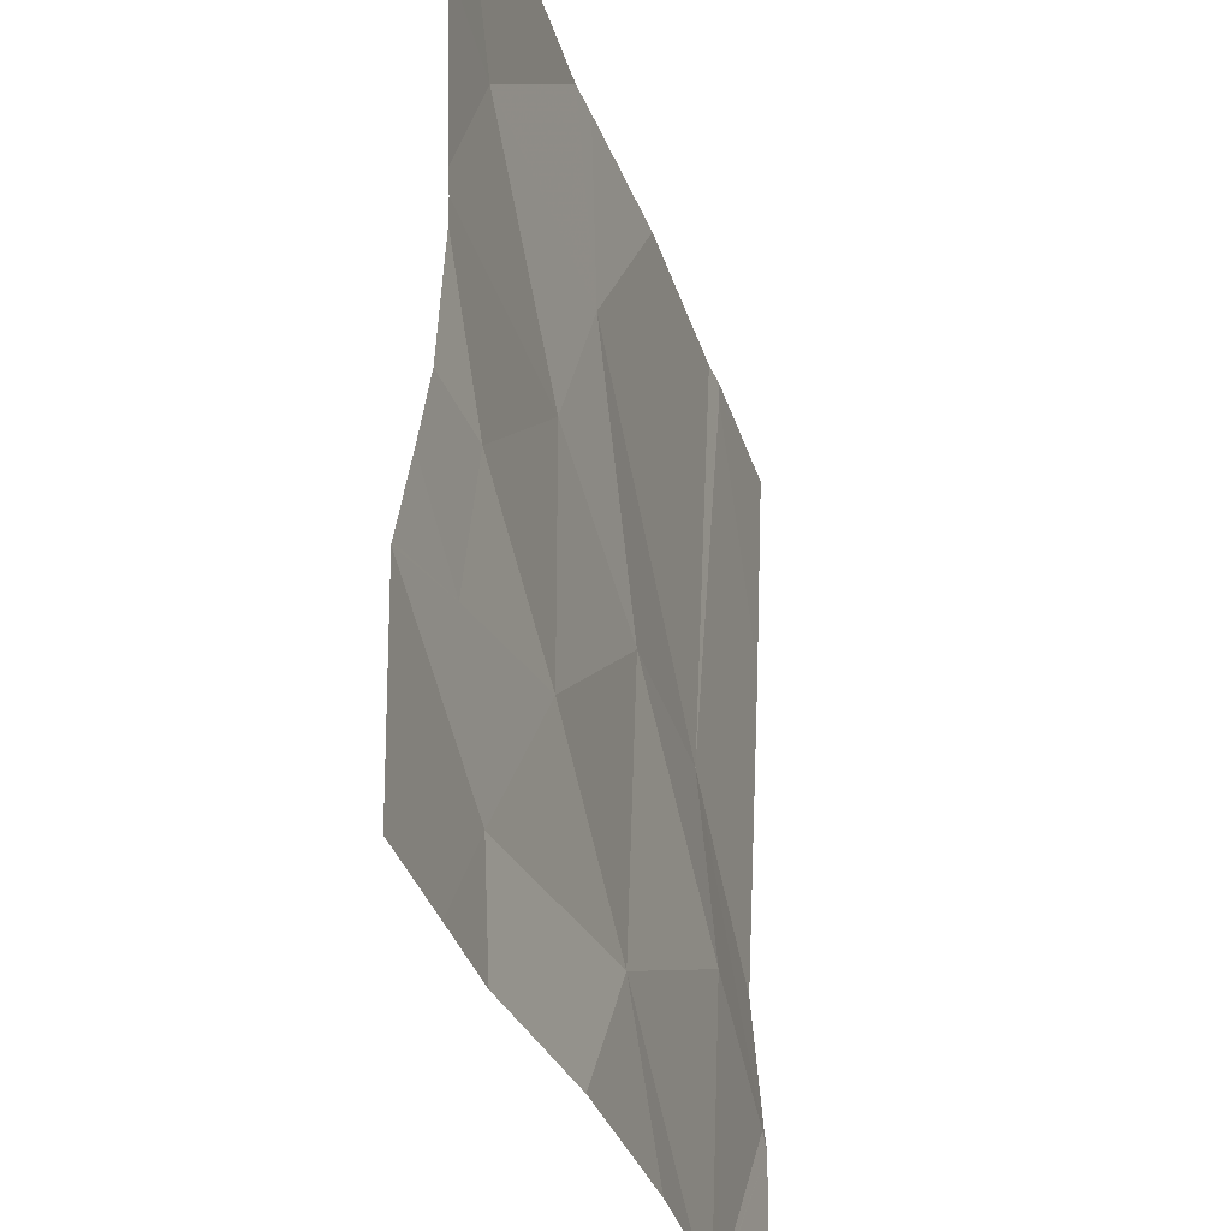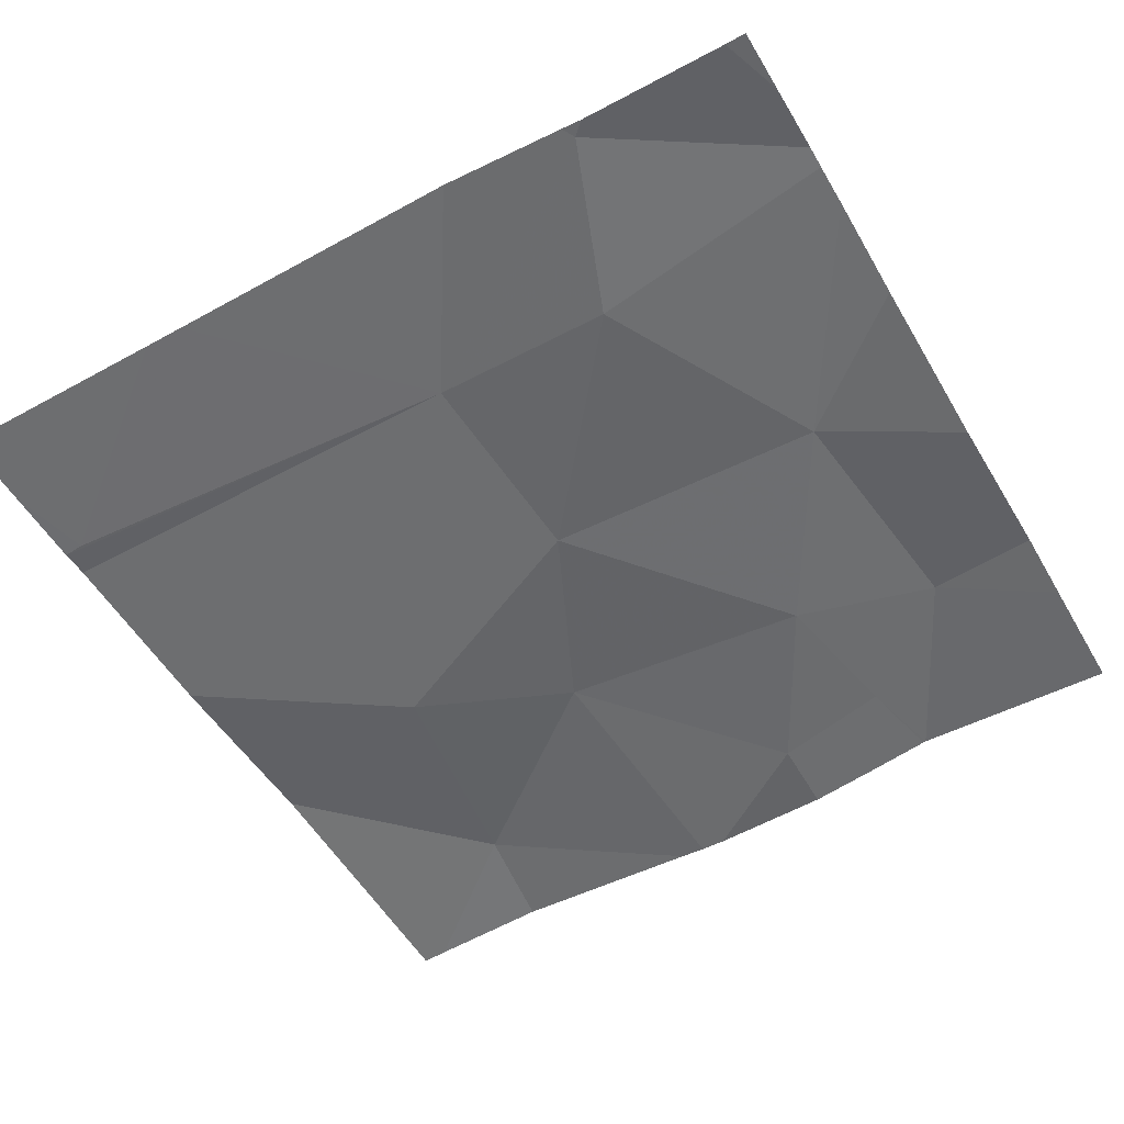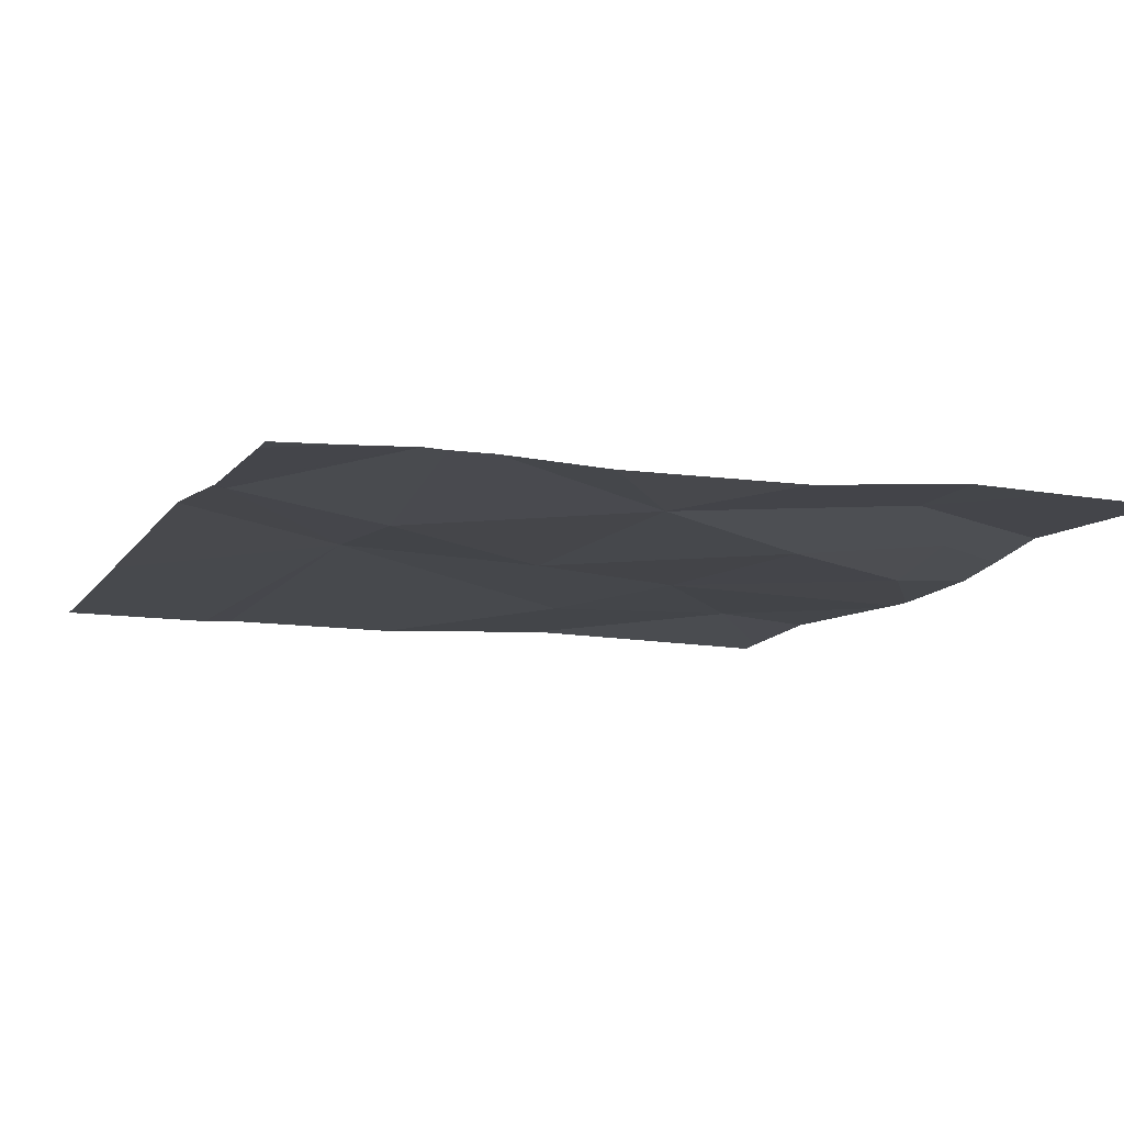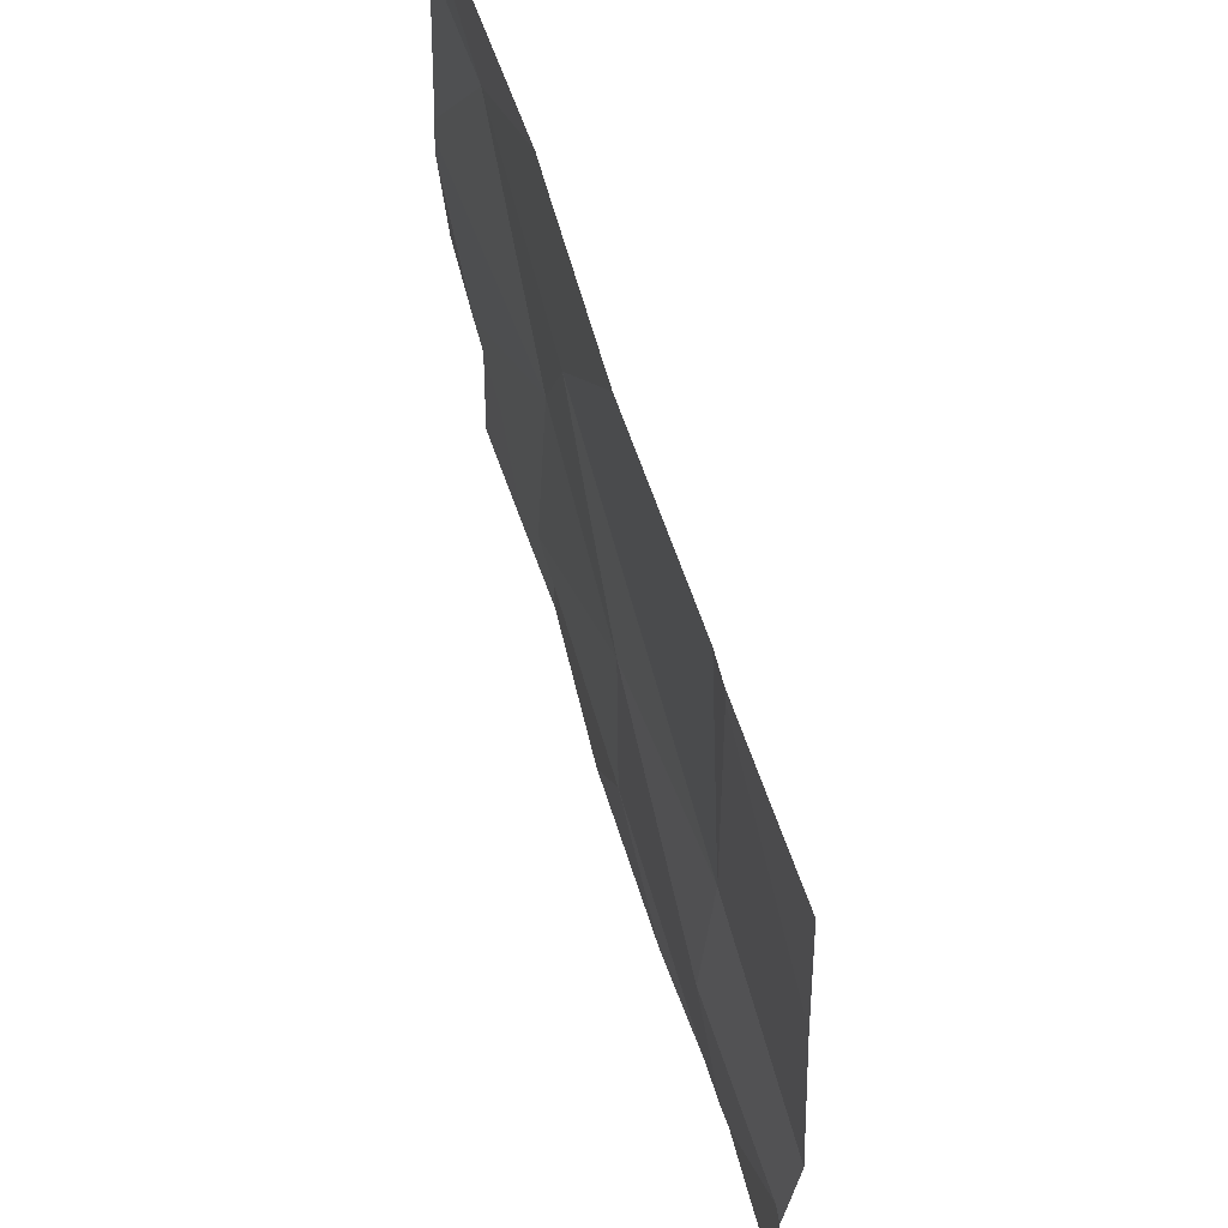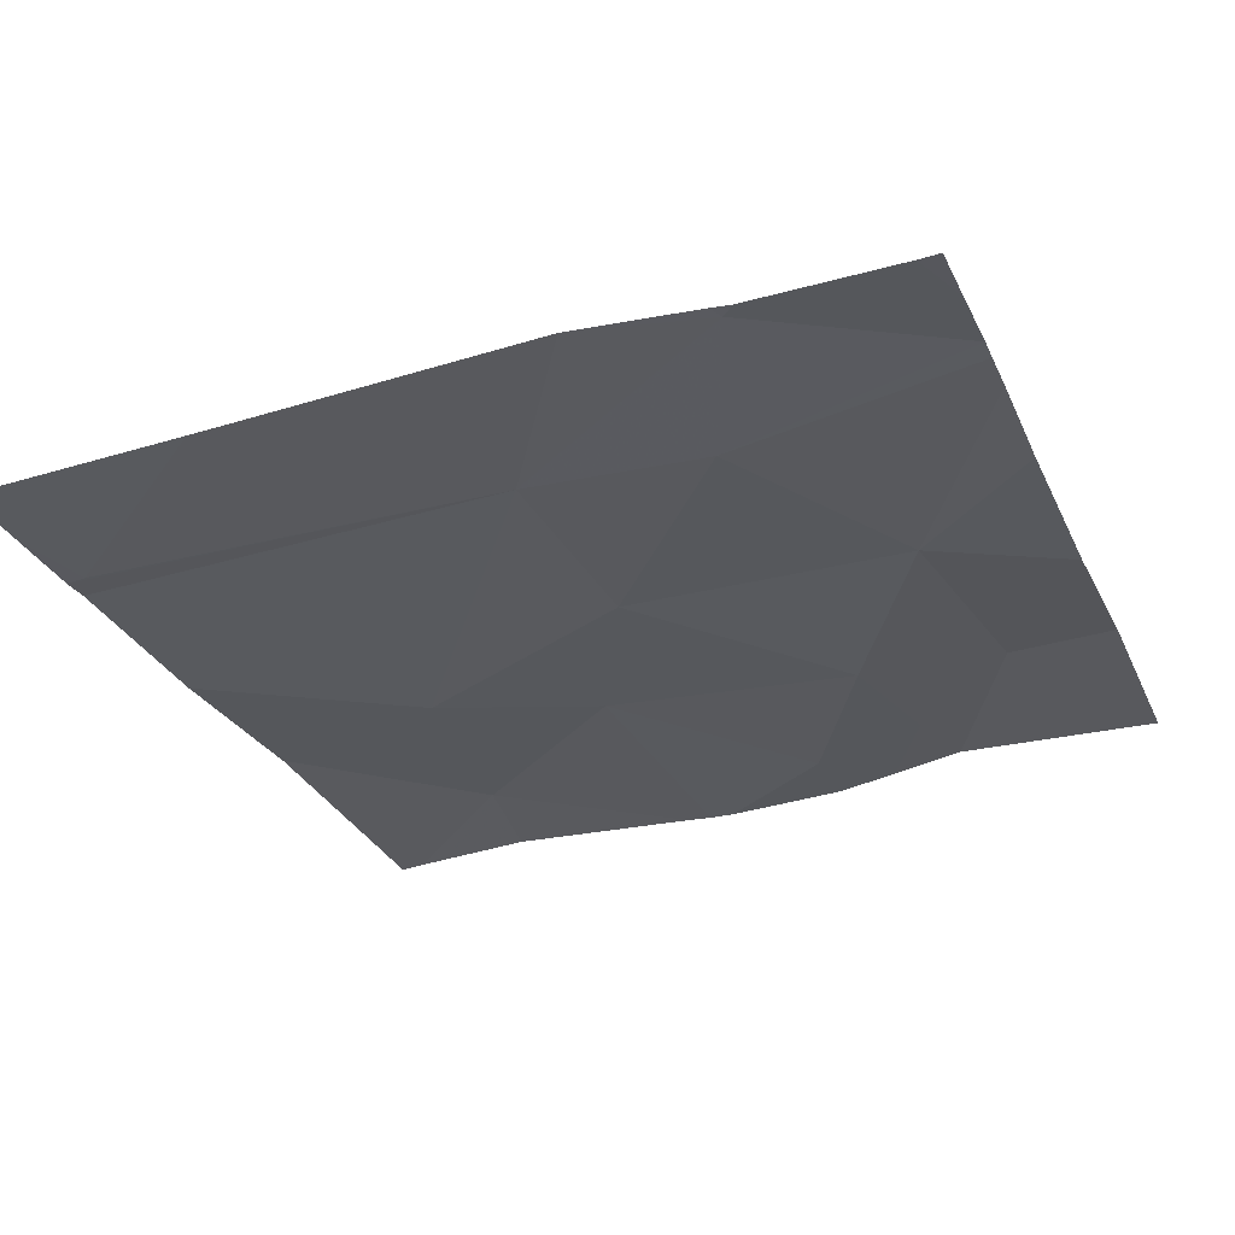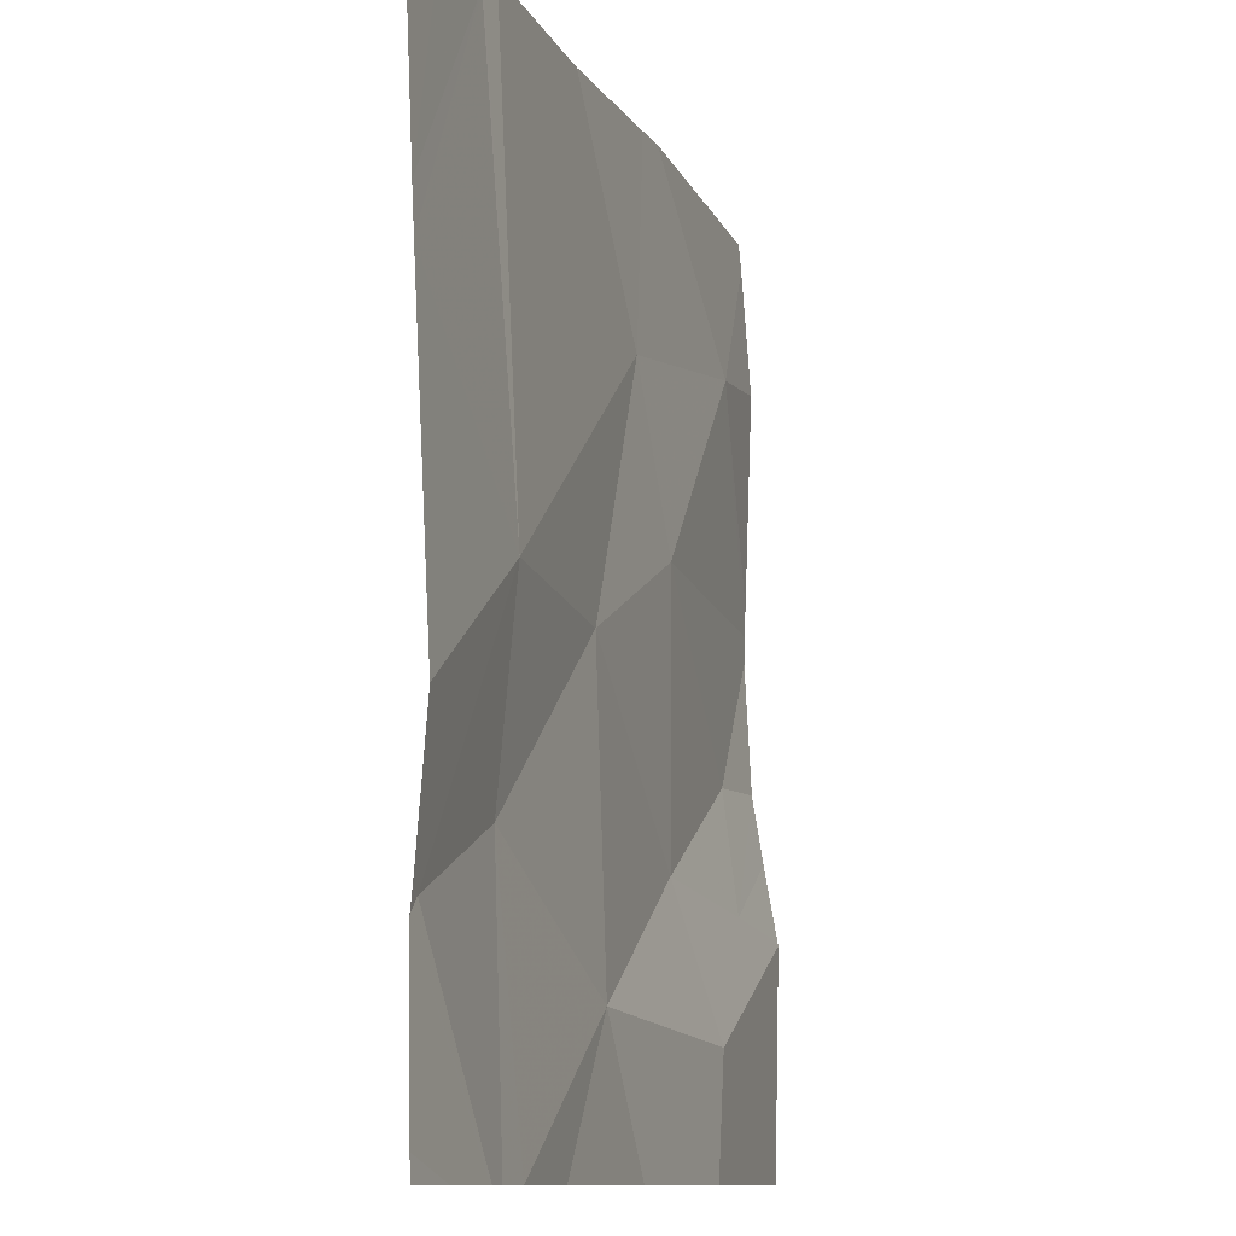
<metadata>
{"format":"obj","ext":"obj","renderer":"f3d","projection":"perspective","resolution":1024,"background":"white","views":[{"elev":-34.0,"azim":106.7,"up":"+Y"},{"elev":-52.5,"azim":-60.4,"up":"+Z"},{"elev":-9.9,"azim":-22.2,"up":"+Z"},{"elev":63.6,"azim":-108.3,"up":"+Y"},{"elev":-29.4,"azim":-68.6,"up":"+Z"},{"elev":-10.5,"azim":-72.9,"up":"+Y"}]}
</metadata>
<code>
v -126.6 236.8 483.2
v -127.5 236.4 483.2
v -127.3 237.2 483.2
v -127 237 483.2
v -126.7 237 483.2
v -126.9 236.8 483.2
v -126.7 236.5 483.3
v -127.4 236.2 483.3
v -126.8 236.3 483.3
v -126.9 237.2 483.2
v -126.6 236.7 483.2
v -126.7 236.6 483.2
v -127 236.2 483.3
v -127.1 236.7 483.2
v -127.1 236.4 483.2
v -127.3 236.5 483.2
v -126.9 236.5 483.2
v -127.3 236.7 483.2
v -127.2 236.2 483.2
v -126.6 236.4 483.3
v -126.6 236.8 483.2
v -127.5 236.2 483.3
v -127.1 237.2 483.2
v -127.3 236.2 483.3
v -126.6 236.5 483.3
v -127.4 236.2 483.3
v -127.4 237.1 483.2
v -127.5 236.4 483.2
v -127.5 236.2 483.2
v -127.5 236.6 483.3
v -127.5 236.4 483.2
v -127.4 237.2 483.2
v -127.5 236.9 483.2
v -127.5 236.9 483.2
v -126.6 236.6 483.2
v -126.6 236.5 483.3
v -127.4 237.2 483.2
v -126.9 237.2 483.2
v -126.6 237 483.2
v -126.6 237.1 483.2
v -126.7 236.2 483.3
v -126.8 236.2 483.3
v -127.4 236.2 483.3
v -127.5 236.2 483.2
v -126.7 236.2 483.3
v -126.6 236.2 483.3
v -127.5 237.2 483.2
v -126.7 237.2 483.2
v -126.6 237.2 483.2
f 26 28 43
f 5 4 6
f 7 9 20
f 21 12 11
f 15 14 16
f 14 17 6
f 18 2 16
f 4 14 6
f 5 6 21
f 9 7 17
f 17 15 9
f 42 9 13
f 2 18 30
f 18 16 14
f 7 12 17
f 14 15 17
f 16 2 26
f 35 7 36
f 48 40 49
f 24 16 8
f 18 14 4
f 35 12 7
f 47 34 37
f 23 4 10
f 41 9 45
f 9 15 13
f 12 6 17
f 13 15 19
f 33 27 34
f 32 18 3
f 38 40 48
f 1 5 21
f 4 5 38
f 3 4 23
f 11 12 35
f 28 2 31
f 28 29 22
f 8 16 26
f 10 4 38
f 30 18 33
f 31 2 30
f 21 6 12
f 19 15 24
f 33 18 27
f 25 7 20
f 20 9 41
f 24 15 16
f 34 27 37
f 38 5 40
f 36 7 25
f 22 29 44
f 3 18 4
f 39 5 1
f 32 27 18
f 40 5 39
f 26 2 28
f 43 28 22
f 45 9 42
f 37 27 32
f 46 20 41

</code>
